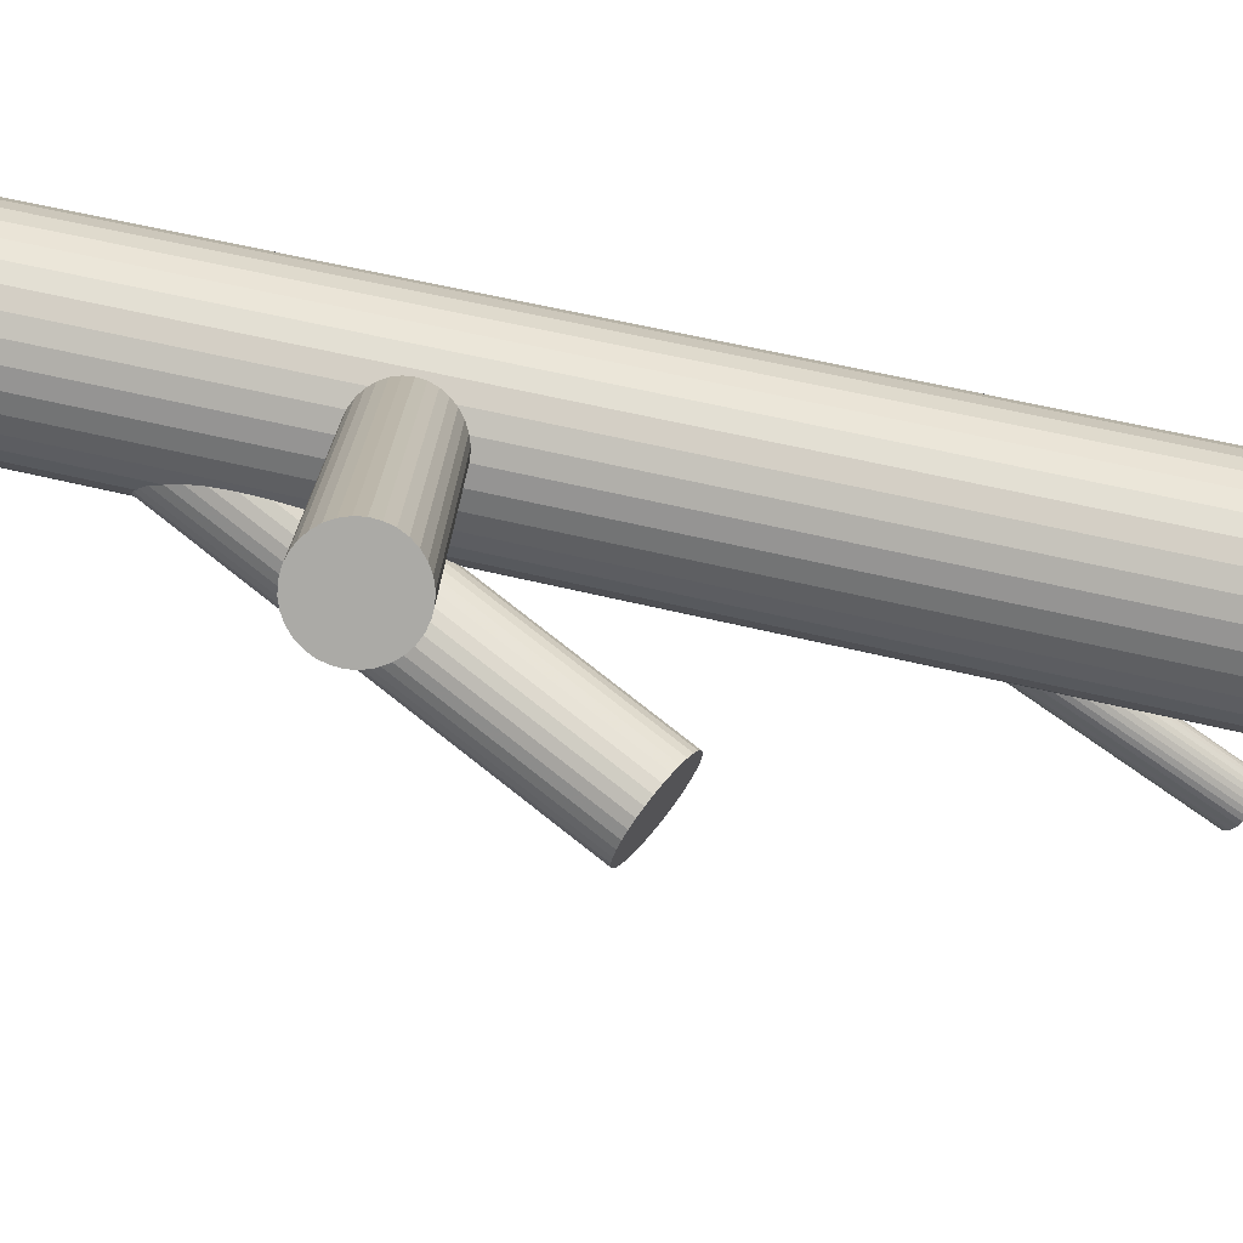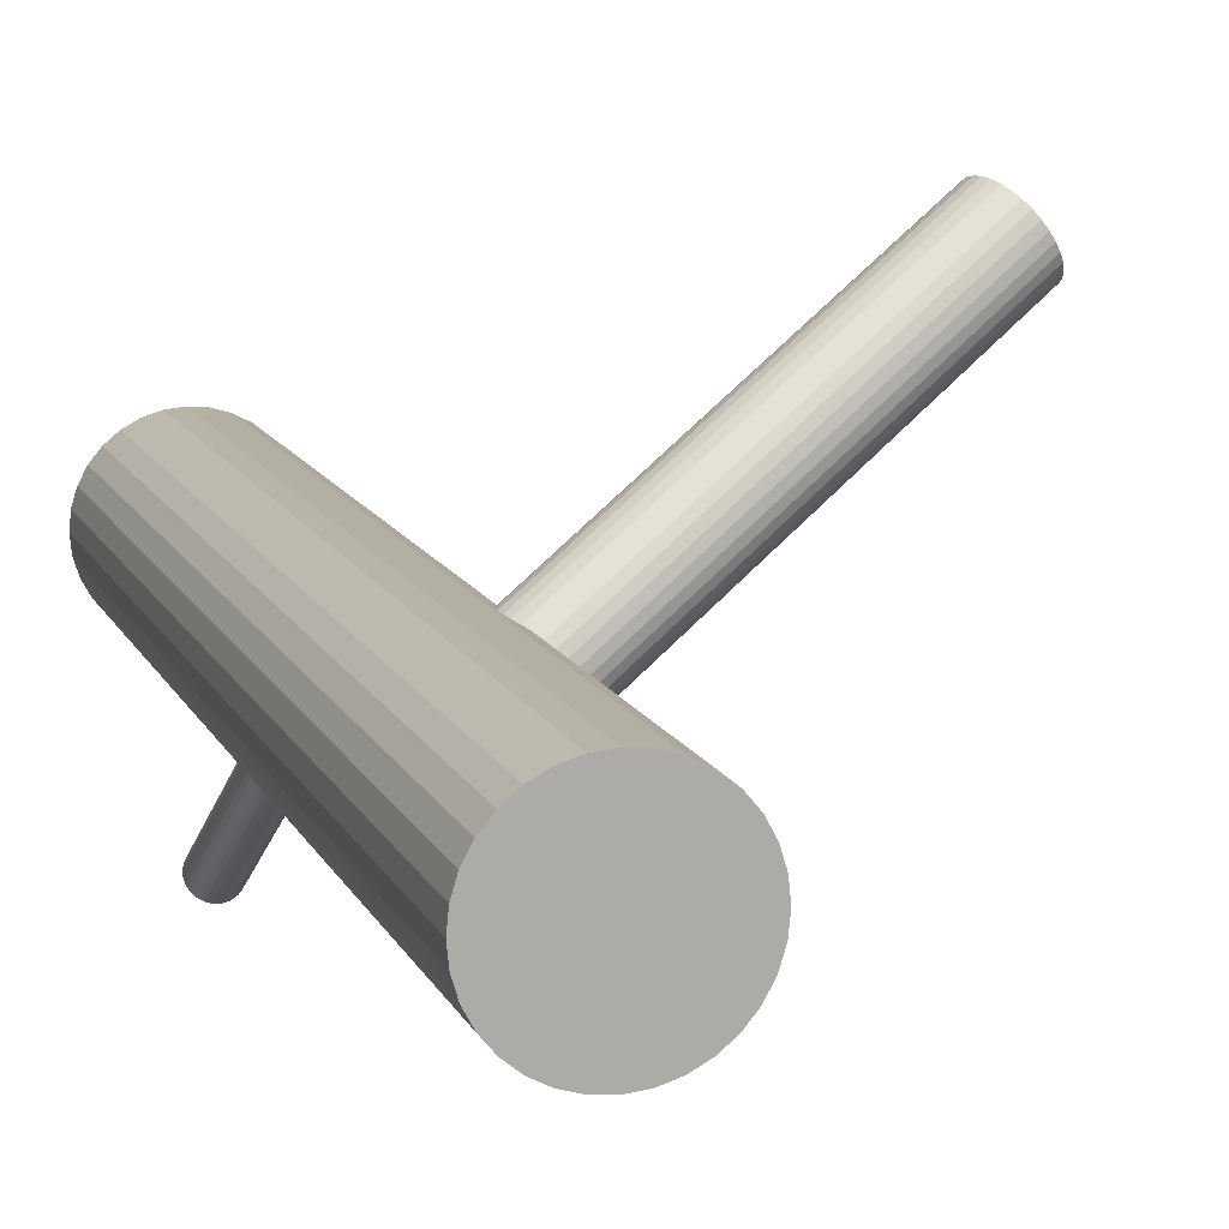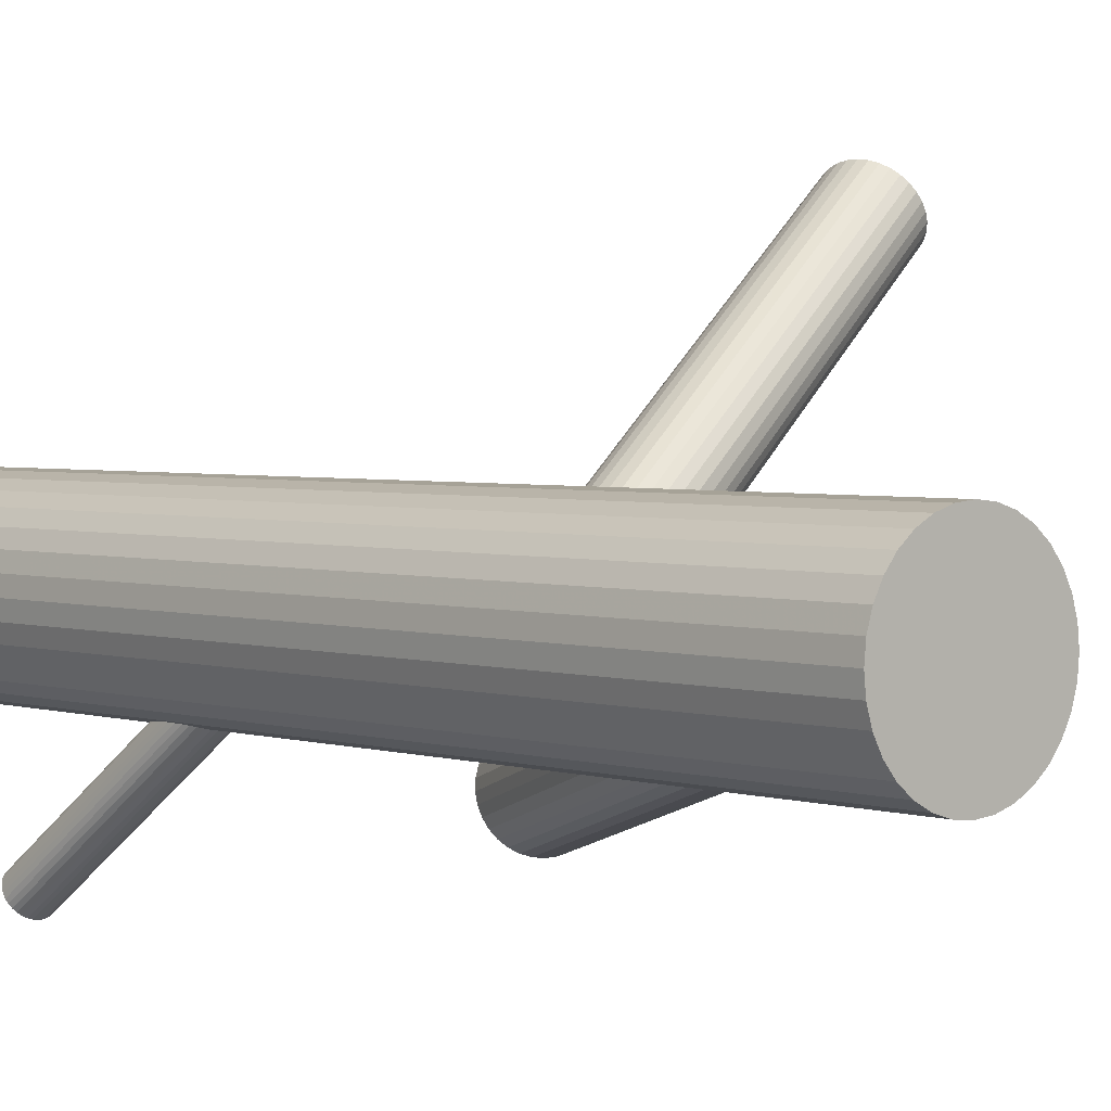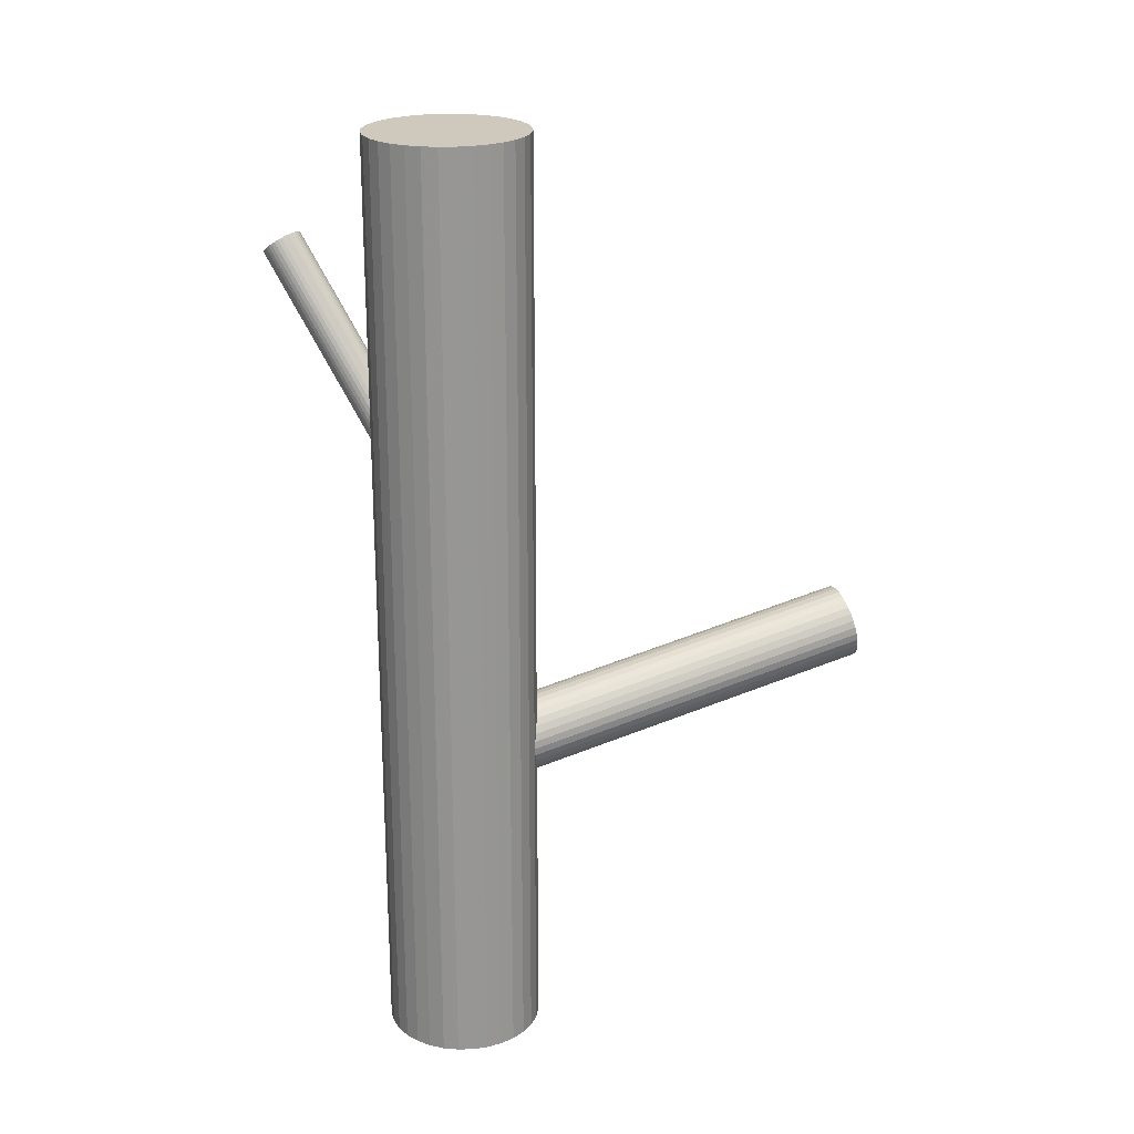
<metadata>
{"format":"obj","ext":"obj","renderer":"f3d","projection":"perspective","resolution":1024,"background":"white","views":[{"elev":48.4,"azim":-74.0,"up":"+Y"},{"elev":12.4,"azim":162.6,"up":"+Y"},{"elev":2.8,"azim":138.2,"up":"+Y"},{"elev":22.3,"azim":126.4,"up":"+Z"}]}
</metadata>
<code>
v 0.04239 -0.008653 -0.138
v 0.04239 -0.008653 0.138
v 0.04239 0.01452 -0.138
v 0.04239 0.01452 0.138
v 0.04239 -0.03183 -0.138
v 0.04239 -0.03183 0.138
v 0.06556 -0.008653 -0.138
v 0.06556 -0.008653 0.138
v 0.02098 0.0002156 -0.138
v 0.02098 0.0002156 0.138
v 0.02098 -0.01752 -0.138
v 0.02098 -0.01752 0.138
v 0.06512 -0.004132 -0.138
v 0.06512 -0.004132 0.138
v 0.06512 -0.01317 -0.138
v 0.06512 -0.01317 0.138
v 0.04691 0.01408 -0.138
v 0.04691 0.01408 0.138
v 0.04691 -0.03138 -0.138
v 0.04691 -0.03138 0.138
v 0.06166 -0.02153 -0.138
v 0.06166 -0.02153 0.138
v 0.06166 0.004222 -0.138
v 0.06166 0.004222 0.138
v 0.02951 0.01062 -0.138
v 0.02951 0.01062 0.138
v 0.02951 -0.02792 -0.138
v 0.02951 -0.02792 0.138
v 0.05126 -0.03007 -0.138
v 0.05126 -0.03007 0.138
v 0.05126 0.01276 -0.138
v 0.05126 0.01276 0.138
v 0.05877 0.007734 -0.138
v 0.05877 0.007734 0.138
v 0.05877 -0.02504 -0.138
v 0.05877 -0.02504 0.138
v 0.026 0.007734 -0.138
v 0.026 0.007734 0.138
v 0.026 -0.02504 -0.138
v 0.026 -0.02504 0.138
v 0.03352 -0.03007 -0.138
v 0.03352 -0.03007 0.138
v 0.03352 0.01276 -0.138
v 0.03352 0.01276 0.138
v 0.05526 0.01062 -0.138
v 0.05526 0.01062 0.138
v 0.05526 -0.02792 -0.138
v 0.05526 -0.02792 0.138
v 0.02312 -0.02153 -0.138
v 0.02312 -0.02153 0.138
v 0.02312 0.004222 -0.138
v 0.02312 0.004222 0.138
v 0.03787 0.01408 -0.138
v 0.03787 0.01408 0.138
v 0.03787 -0.03138 -0.138
v 0.03787 -0.03138 0.138
v 0.01966 -0.004132 -0.138
v 0.01966 -0.004132 0.138
v 0.01966 -0.01317 -0.138
v 0.01966 -0.01317 0.138
v 0.0638 0.0002156 -0.138
v 0.0638 0.0002156 0.138
v 0.0638 -0.01752 -0.138
v 0.0638 -0.01752 0.138
v 0.01921 -0.008653 -0.138
v 0.01921 -0.008653 0.138
v 0.04239 -0.008653 -0.04931
v -0.05884 0.06285 -0.02201
v 0.04435 -0.01004 -0.03838
v -0.05688 0.06146 -0.01108
v 0.04042 -0.007264 -0.06024
v -0.06081 0.06424 -0.03294
v 0.04043 -0.01489 -0.04022
v -0.0608 0.05661 -0.01292
v 0.03716 -0.01258 -0.0584
v -0.06407 0.05892 -0.0311
v 0.04558 -0.008232 -0.03859
v -0.05566 0.06327 -0.01129
v 0.04172 -0.005507 -0.06003
v -0.05951 0.06599 -0.03273
v 0.03567 -0.01735 -0.05144
v -0.06556 0.05415 -0.02414
v 0.03644 -0.01789 -0.04718
v -0.06479 0.05361 -0.01988
v 0.03593 -0.0178 -0.04931
v -0.0653 0.05371 -0.02201
v 0.04173 -0.01344 -0.03921
v -0.0595 0.05807 -0.01191
v 0.0381 -0.01087 -0.05941
v -0.06313 0.06063 -0.03211
v 0.03811 -0.01703 -0.04324
v -0.06312 0.05447 -0.01594
v 0.03593 -0.01548 -0.05538
v -0.06531 0.05602 -0.02808
v 0.03717 -0.01763 -0.04513
v -0.06406 0.05387 -0.01783
v 0.03567 -0.01657 -0.05349
v -0.06556 0.05493 -0.02619
v 0.04556 -0.001207 -0.05704
v -0.05567 0.07029 -0.02974
v 0.04834 -0.003171 -0.04158
v -0.05289 0.06833 -0.01428
v 0.03643 -0.01414 -0.05704
v -0.0648 0.05737 -0.02974
v 0.03921 -0.0161 -0.04158
v -0.06202 0.0554 -0.01428
v 0.04911 -0.0007388 -0.04513
v -0.05213 0.07076 -0.01783
v 0.0476 0.0003244 -0.05349
v -0.05363 0.07183 -0.02619
v 0.04885 -0.001824 -0.04324
v -0.05238 0.06968 -0.01594
v 0.04666 -0.0002803 -0.05538
v -0.05457 0.07122 -0.02808
v 0.04667 -0.006438 -0.03921
v -0.05456 0.06506 -0.01191
v 0.04304 -0.003872 -0.05941
v -0.05819 0.06763 -0.03211
v 0.04884 0.0004887 -0.04931
v -0.05239 0.07199 -0.02201
v 0.04834 0.0005841 -0.05144
v -0.05289 0.07209 -0.02414
v 0.0491 4.207e-05 -0.04718
v -0.05213 0.07154 -0.01988
v 0.04306 -0.0118 -0.03859
v -0.05818 0.0597 -0.01129
v 0.0392 -0.009075 -0.06003
v -0.06203 0.06243 -0.03273
v 0.04761 -0.004729 -0.04022
v -0.05362 0.06677 -0.01292
v 0.04434 -0.002419 -0.0584
v -0.05689 0.06908 -0.0311
v 0.04239 -0.008653 0.01888
v 0.04673 -0.06723 0.09992
v 0.04275 -0.01351 0.01535
v 0.04709 -0.07209 0.09639
v 0.04203 -0.0038 0.02241
v 0.04637 -0.06238 0.1034
v 0.04391 -0.01333 0.01542
v 0.04825 -0.07191 0.09646
v 0.0432 -0.003807 0.02234
v 0.04755 -0.06239 0.1034
v 0.03639 -0.009098 0.01888
v 0.04074 -0.06768 0.09992
v 0.04779 -0.006385 0.02023
v 0.05213 -0.06496 0.1013
v 0.04806 -0.0101 0.01753
v 0.05241 -0.06868 0.09857
v 0.04717 -0.005587 0.02084
v 0.05151 -0.06417 0.1019
v 0.04757 -0.01098 0.01692
v 0.05191 -0.06956 0.09796
v 0.04637 -0.004907 0.02137
v 0.05071 -0.06349 0.1024
v 0.04688 -0.01177 0.01639
v 0.05122 -0.07035 0.09743
v 0.03644 -0.008143 0.01957
v 0.04078 -0.06672 0.1006
v 0.03658 -0.01004 0.01819
v 0.04092 -0.06861 0.09923
v 0.04542 -0.004371 0.02181
v 0.04976 -0.06295 0.1029
v 0.04602 -0.01244 0.01595
v 0.05036 -0.07102 0.09699
v 0.04435 -0.003999 0.02214
v 0.04869 -0.06258 0.1032
v 0.04501 -0.01297 0.01562
v 0.04936 -0.07155 0.09666
v 0.03976 -0.00434 0.02214
v 0.0441 -0.06292 0.1032
v 0.04043 -0.01331 0.01562
v 0.04477 -0.07189 0.09666
v 0.03876 -0.004865 0.02181
v 0.0431 -0.06344 0.1029
v 0.03936 -0.01294 0.01595
v 0.0437 -0.07151 0.09699
v 0.0482 -0.007271 0.01957
v 0.05254 -0.06585 0.1006
v 0.04834 -0.009164 0.01819
v 0.05268 -0.06774 0.09923
v 0.03789 -0.005536 0.02137
v 0.04224 -0.06411 0.1024
v 0.0384 -0.0124 0.01639
v 0.04275 -0.07098 0.09743
v 0.0372 -0.006327 0.02084
v 0.04155 -0.06491 0.1019
v 0.0376 -0.01172 0.01692
v 0.04195 -0.0703 0.09796
v 0.03671 -0.007207 0.02023
v 0.04106 -0.06579 0.1013
v 0.03699 -0.01092 0.01753
v 0.04133 -0.0695 0.09857
v 0.04838 -0.008209 0.01888
v 0.05272 -0.06679 0.09992
v 0.04157 -0.0135 0.01542
v 0.04591 -0.07208 0.09646
v 0.04086 -0.00398 0.02234
v 0.04521 -0.06256 0.1034
v 0.04239 -0.008653 -0.1149
v -0.00216 -0.04316 0.006792
v 0.05134 -0.001718 -0.1097
v 0.006794 -0.03622 0.01203
v 0.03343 -0.01559 -0.1202
v -0.01111 -0.05009 0.001549
v 0.0351 -0.01738 -0.1201
v -0.009451 -0.05188 0.00165
v 0.05266 -0.003776 -0.1098
v 0.008113 -0.03828 0.01193
v 0.04602 -0.02042 -0.1169
v 0.001474 -0.05493 0.004785
v 0.05287 -0.01512 -0.1129
v 0.008327 -0.04962 0.008798
v 0.05003 -0.01852 -0.1149
v 0.005482 -0.05302 0.006792
v 0.04773 0.00153 -0.1101
v 0.003188 -0.03297 0.01164
v 0.03119 -0.01128 -0.1198
v -0.01336 -0.04579 0.001948
v 0.05412 -0.01073 -0.1112
v 0.009575 -0.04523 0.0105
v 0.04146 -0.02053 -0.1186
v -0.003088 -0.05504 0.003085
v 0.03106 -0.004302 -0.1178
v -0.01349 -0.03881 0.003879
v 0.04101 0.003404 -0.112
v -0.00354 -0.0311 0.009705
v 0.03664 0.002377 -0.1139
v -0.007909 -0.03213 0.007815
v 0.03314 -0.0003289 -0.116
v -0.0114 -0.03483 0.005769
v 0.0307 -0.008938 -0.1193
v -0.01385 -0.04344 0.002432
v 0.04559 0.002595 -0.1106
v 0.001039 -0.03191 0.01115
v 0.03919 -0.0199 -0.1193
v -0.00536 -0.05441 0.002432
v 0.05408 -0.008369 -0.1106
v 0.009531 -0.04287 0.01115
v 0.05163 -0.01698 -0.1139
v 0.007082 -0.05148 0.007815
v 0.04814 -0.01968 -0.116
v 0.003588 -0.05419 0.005769
v 0.04377 -0.02071 -0.1178
v -0.0007805 -0.05521 0.003879
v 0.05372 -0.013 -0.112
v 0.009169 -0.04751 0.009705
v 0.04331 0.003228 -0.1112
v -0.001233 -0.03128 0.0105
v 0.03065 -0.00658 -0.1186
v -0.0139 -0.04108 0.003085
v 0.05358 -0.006022 -0.1101
v 0.009037 -0.04053 0.01164
v 0.03704 -0.01884 -0.1198
v -0.007508 -0.05334 0.001948
v 0.03474 0.001214 -0.1149
v -0.009803 -0.03329 0.006792
v 0.0319 -0.002191 -0.1169
v -0.01265 -0.03669 0.004785
v 0.03875 0.003117 -0.1129
v -0.005794 -0.03139 0.008798
v 0.03211 -0.01353 -0.1201
v -0.01243 -0.04803 0.00165
v 0.04968 7.373e-05 -0.1098
v 0.005131 -0.03443 0.01193
f 7 1 13
f 7 13 8
f 8 13 14
f 8 14 2
f 13 1 61
f 13 61 14
f 14 61 62
f 14 62 2
f 61 1 23
f 61 23 62
f 62 23 24
f 62 24 2
f 23 1 33
f 23 33 24
f 24 33 34
f 24 34 2
f 33 1 45
f 33 45 34
f 34 45 46
f 34 46 2
f 45 1 31
f 45 31 46
f 46 31 32
f 46 32 2
f 31 1 17
f 31 17 32
f 32 17 18
f 32 18 2
f 17 1 3
f 17 3 18
f 18 3 4
f 18 4 2
f 3 1 53
f 3 53 4
f 4 53 54
f 4 54 2
f 53 1 43
f 53 43 54
f 54 43 44
f 54 44 2
f 43 1 25
f 43 25 44
f 44 25 26
f 44 26 2
f 25 1 37
f 25 37 26
f 26 37 38
f 26 38 2
f 37 1 51
f 37 51 38
f 38 51 52
f 38 52 2
f 51 1 9
f 51 9 52
f 52 9 10
f 52 10 2
f 9 1 57
f 9 57 10
f 10 57 58
f 10 58 2
f 57 1 65
f 57 65 58
f 58 65 66
f 58 66 2
f 65 1 59
f 65 59 66
f 66 59 60
f 66 60 2
f 59 1 11
f 59 11 60
f 60 11 12
f 60 12 2
f 11 1 49
f 11 49 12
f 12 49 50
f 12 50 2
f 49 1 39
f 49 39 50
f 50 39 40
f 50 40 2
f 39 1 27
f 39 27 40
f 40 27 28
f 40 28 2
f 27 1 41
f 27 41 28
f 28 41 42
f 28 42 2
f 41 1 55
f 41 55 42
f 42 55 56
f 42 56 2
f 55 1 5
f 55 5 56
f 56 5 6
f 56 6 2
f 5 1 19
f 5 19 6
f 6 19 20
f 6 20 2
f 19 1 29
f 19 29 20
f 20 29 30
f 20 30 2
f 29 1 47
f 29 47 30
f 30 47 48
f 30 48 2
f 47 1 35
f 47 35 48
f 48 35 36
f 48 36 2
f 35 1 21
f 35 21 36
f 36 21 22
f 36 22 2
f 21 1 63
f 21 63 22
f 22 63 64
f 22 64 2
f 63 1 15
f 63 15 64
f 64 15 16
f 64 16 2
f 15 1 7
f 15 7 16
f 16 7 8
f 16 8 2
f 85 67 83
f 85 83 86
f 86 83 84
f 86 84 68
f 83 67 95
f 83 95 84
f 84 95 96
f 84 96 68
f 95 67 91
f 95 91 96
f 96 91 92
f 96 92 68
f 91 67 105
f 91 105 92
f 92 105 106
f 92 106 68
f 105 67 73
f 105 73 106
f 106 73 74
f 106 74 68
f 73 67 87
f 73 87 74
f 74 87 88
f 74 88 68
f 87 67 125
f 87 125 88
f 88 125 126
f 88 126 68
f 125 67 69
f 125 69 126
f 126 69 70
f 126 70 68
f 69 67 77
f 69 77 70
f 70 77 78
f 70 78 68
f 77 67 115
f 77 115 78
f 78 115 116
f 78 116 68
f 115 67 129
f 115 129 116
f 116 129 130
f 116 130 68
f 129 67 101
f 129 101 130
f 130 101 102
f 130 102 68
f 101 67 111
f 101 111 102
f 102 111 112
f 102 112 68
f 111 67 107
f 111 107 112
f 112 107 108
f 112 108 68
f 107 67 123
f 107 123 108
f 108 123 124
f 108 124 68
f 123 67 119
f 123 119 124
f 124 119 120
f 124 120 68
f 119 67 121
f 119 121 120
f 120 121 122
f 120 122 68
f 121 67 109
f 121 109 122
f 122 109 110
f 122 110 68
f 109 67 113
f 109 113 110
f 110 113 114
f 110 114 68
f 113 67 99
f 113 99 114
f 114 99 100
f 114 100 68
f 99 67 131
f 99 131 100
f 100 131 132
f 100 132 68
f 131 67 117
f 131 117 132
f 132 117 118
f 132 118 68
f 117 67 79
f 117 79 118
f 118 79 80
f 118 80 68
f 79 67 71
f 79 71 80
f 80 71 72
f 80 72 68
f 71 67 127
f 71 127 72
f 72 127 128
f 72 128 68
f 127 67 89
f 127 89 128
f 128 89 90
f 128 90 68
f 89 67 75
f 89 75 90
f 90 75 76
f 90 76 68
f 75 67 103
f 75 103 76
f 76 103 104
f 76 104 68
f 103 67 93
f 103 93 104
f 104 93 94
f 104 94 68
f 93 67 97
f 93 97 94
f 94 97 98
f 94 98 68
f 97 67 81
f 97 81 98
f 98 81 82
f 98 82 68
f 81 67 85
f 81 85 82
f 82 85 86
f 82 86 68
f 193 133 177
f 193 177 194
f 194 177 178
f 194 178 134
f 177 133 145
f 177 145 178
f 178 145 146
f 178 146 134
f 145 133 149
f 145 149 146
f 146 149 150
f 146 150 134
f 149 133 153
f 149 153 150
f 150 153 154
f 150 154 134
f 153 133 161
f 153 161 154
f 154 161 162
f 154 162 134
f 161 133 165
f 161 165 162
f 162 165 166
f 162 166 134
f 165 133 141
f 165 141 166
f 166 141 142
f 166 142 134
f 141 133 137
f 141 137 142
f 142 137 138
f 142 138 134
f 137 133 197
f 137 197 138
f 138 197 198
f 138 198 134
f 197 133 169
f 197 169 198
f 198 169 170
f 198 170 134
f 169 133 173
f 169 173 170
f 170 173 174
f 170 174 134
f 173 133 181
f 173 181 174
f 174 181 182
f 174 182 134
f 181 133 185
f 181 185 182
f 182 185 186
f 182 186 134
f 185 133 189
f 185 189 186
f 186 189 190
f 186 190 134
f 189 133 157
f 189 157 190
f 190 157 158
f 190 158 134
f 157 133 143
f 157 143 158
f 158 143 144
f 158 144 134
f 143 133 159
f 143 159 144
f 144 159 160
f 144 160 134
f 159 133 191
f 159 191 160
f 160 191 192
f 160 192 134
f 191 133 187
f 191 187 192
f 192 187 188
f 192 188 134
f 187 133 183
f 187 183 188
f 188 183 184
f 188 184 134
f 183 133 175
f 183 175 184
f 184 175 176
f 184 176 134
f 175 133 171
f 175 171 176
f 176 171 172
f 176 172 134
f 171 133 195
f 171 195 172
f 172 195 196
f 172 196 134
f 195 133 135
f 195 135 196
f 196 135 136
f 196 136 134
f 135 133 139
f 135 139 136
f 136 139 140
f 136 140 134
f 139 133 167
f 139 167 140
f 140 167 168
f 140 168 134
f 167 133 163
f 167 163 168
f 168 163 164
f 168 164 134
f 163 133 155
f 163 155 164
f 164 155 156
f 164 156 134
f 155 133 151
f 155 151 156
f 156 151 152
f 156 152 134
f 151 133 147
f 151 147 152
f 152 147 148
f 152 148 134
f 147 133 179
f 147 179 148
f 148 179 180
f 148 180 134
f 179 133 193
f 179 193 180
f 180 193 194
f 180 194 134
f 213 199 239
f 213 239 214
f 214 239 240
f 214 240 200
f 239 199 211
f 239 211 240
f 240 211 212
f 240 212 200
f 211 199 245
f 211 245 212
f 212 245 246
f 212 246 200
f 245 199 219
f 245 219 246
f 246 219 220
f 246 220 200
f 219 199 237
f 219 237 220
f 220 237 238
f 220 238 200
f 237 199 251
f 237 251 238
f 238 251 252
f 238 252 200
f 251 199 207
f 251 207 252
f 252 207 208
f 252 208 200
f 207 199 201
f 207 201 208
f 208 201 202
f 208 202 200
f 201 199 263
f 201 263 202
f 202 263 264
f 202 264 200
f 263 199 215
f 263 215 264
f 264 215 216
f 264 216 200
f 215 199 233
f 215 233 216
f 216 233 234
f 216 234 200
f 233 199 247
f 233 247 234
f 234 247 248
f 234 248 200
f 247 199 225
f 247 225 248
f 248 225 226
f 248 226 200
f 225 199 259
f 225 259 226
f 226 259 260
f 226 260 200
f 259 199 227
f 259 227 260
f 260 227 228
f 260 228 200
f 227 199 255
f 227 255 228
f 228 255 256
f 228 256 200
f 255 199 229
f 255 229 256
f 256 229 230
f 256 230 200
f 229 199 257
f 229 257 230
f 230 257 258
f 230 258 200
f 257 199 223
f 257 223 258
f 258 223 224
f 258 224 200
f 223 199 249
f 223 249 224
f 224 249 250
f 224 250 200
f 249 199 231
f 249 231 250
f 250 231 232
f 250 232 200
f 231 199 217
f 231 217 232
f 232 217 218
f 232 218 200
f 217 199 261
f 217 261 218
f 218 261 262
f 218 262 200
f 261 199 203
f 261 203 262
f 262 203 204
f 262 204 200
f 203 199 205
f 203 205 204
f 204 205 206
f 204 206 200
f 205 199 253
f 205 253 206
f 206 253 254
f 206 254 200
f 253 199 235
f 253 235 254
f 254 235 236
f 254 236 200
f 235 199 221
f 235 221 236
f 236 221 222
f 236 222 200
f 221 199 243
f 221 243 222
f 222 243 244
f 222 244 200
f 243 199 209
f 243 209 244
f 244 209 210
f 244 210 200
f 209 199 241
f 209 241 210
f 210 241 242
f 210 242 200
f 241 199 213
f 241 213 242
f 242 213 214
f 242 214 200

</code>
